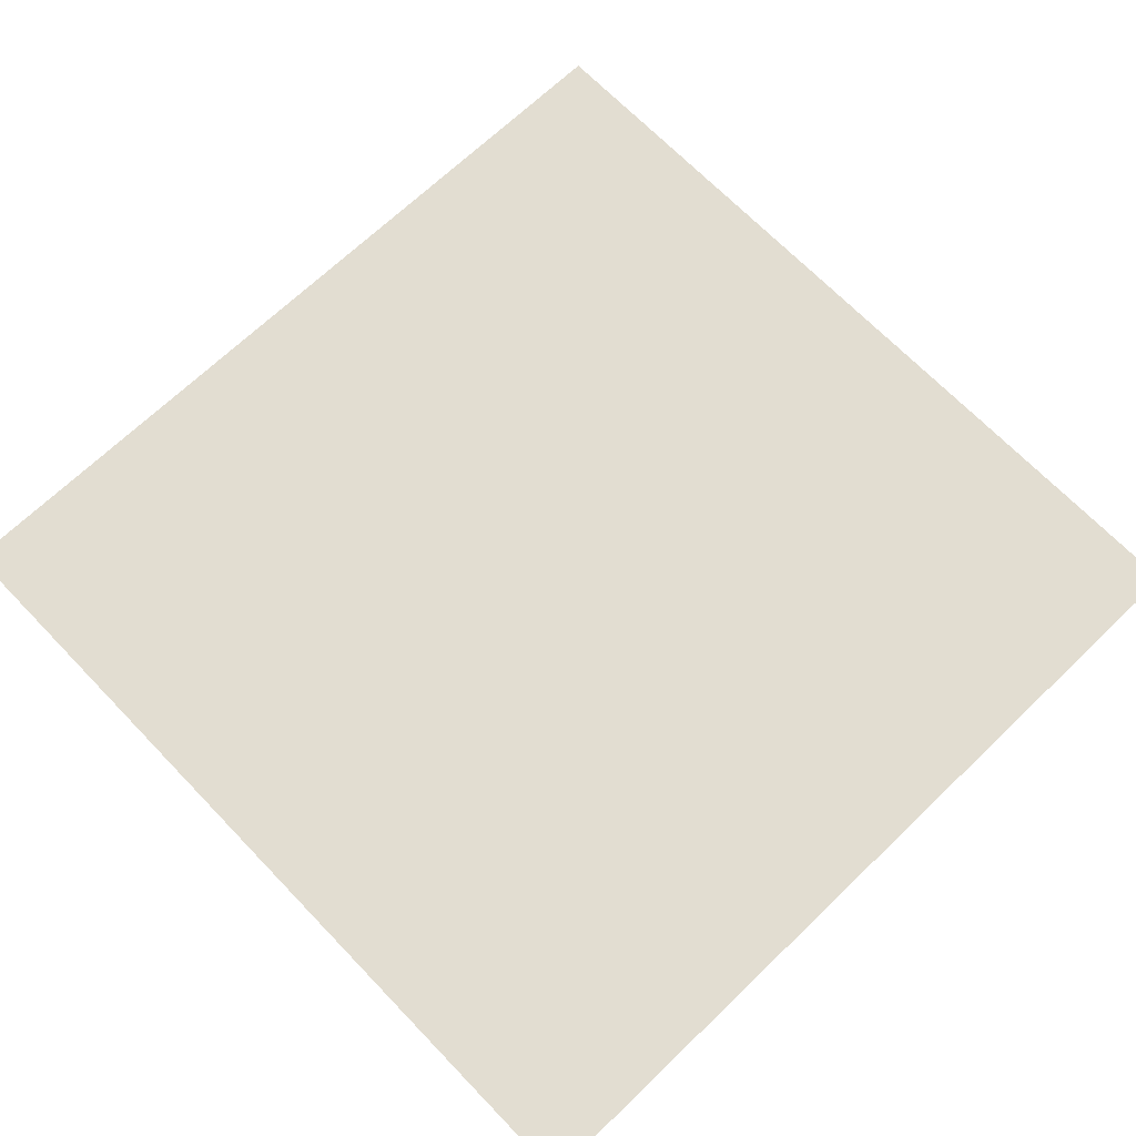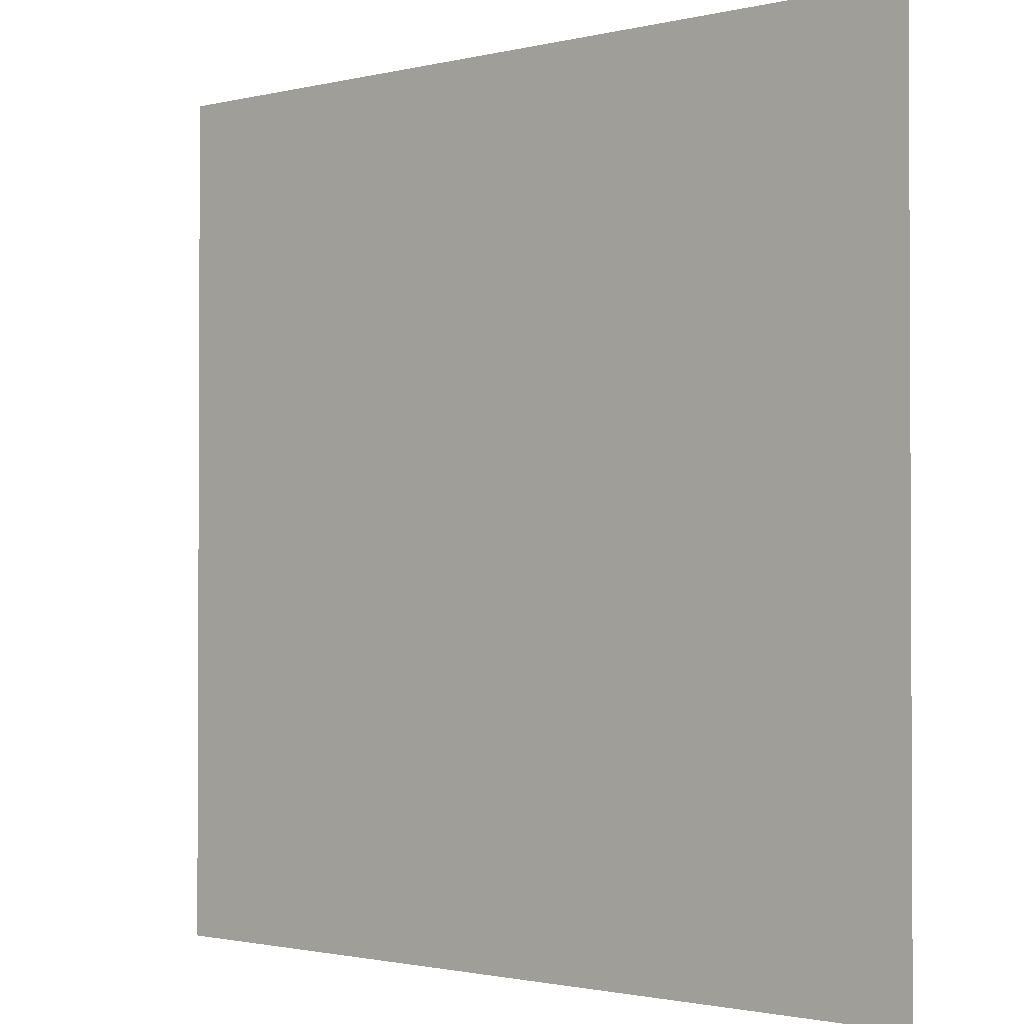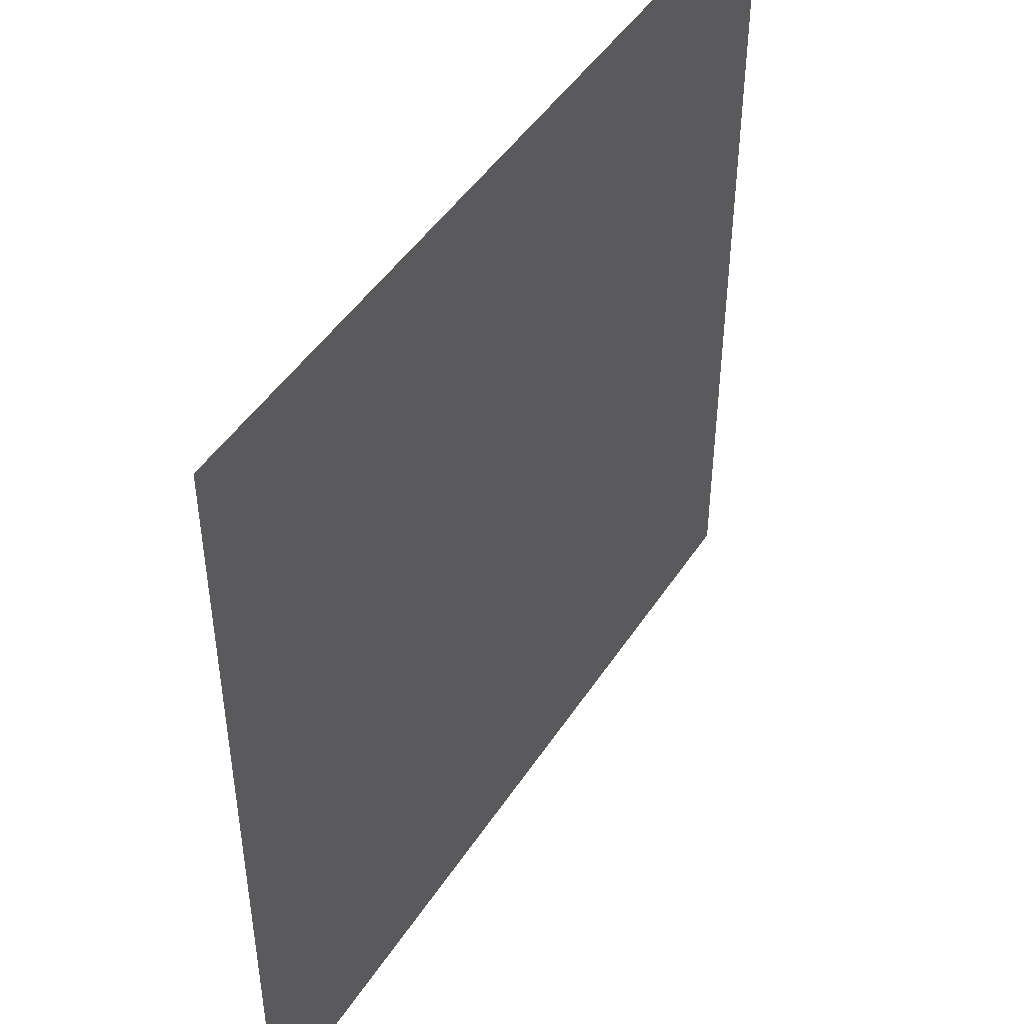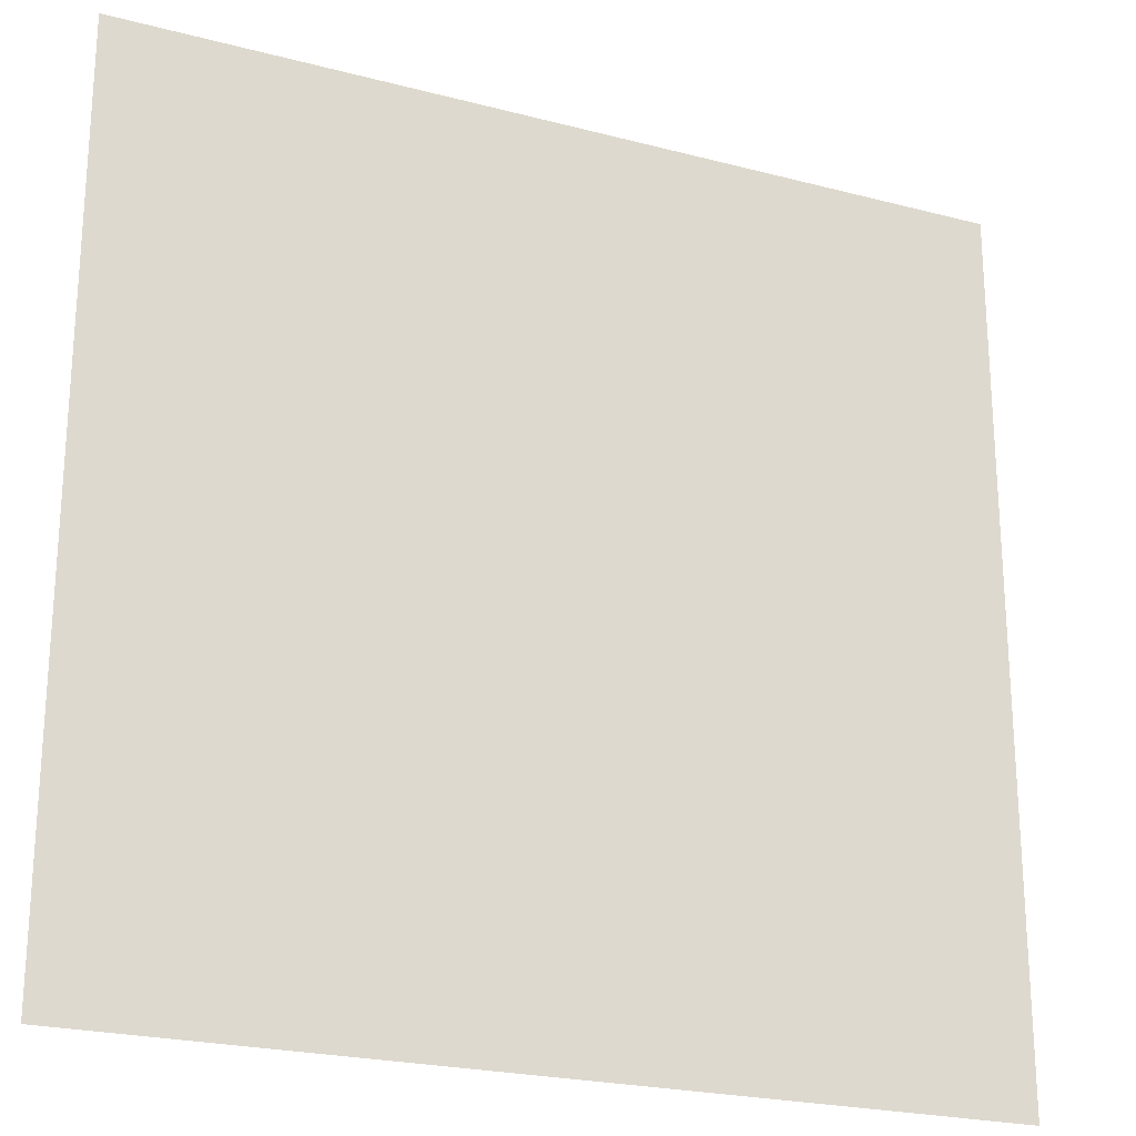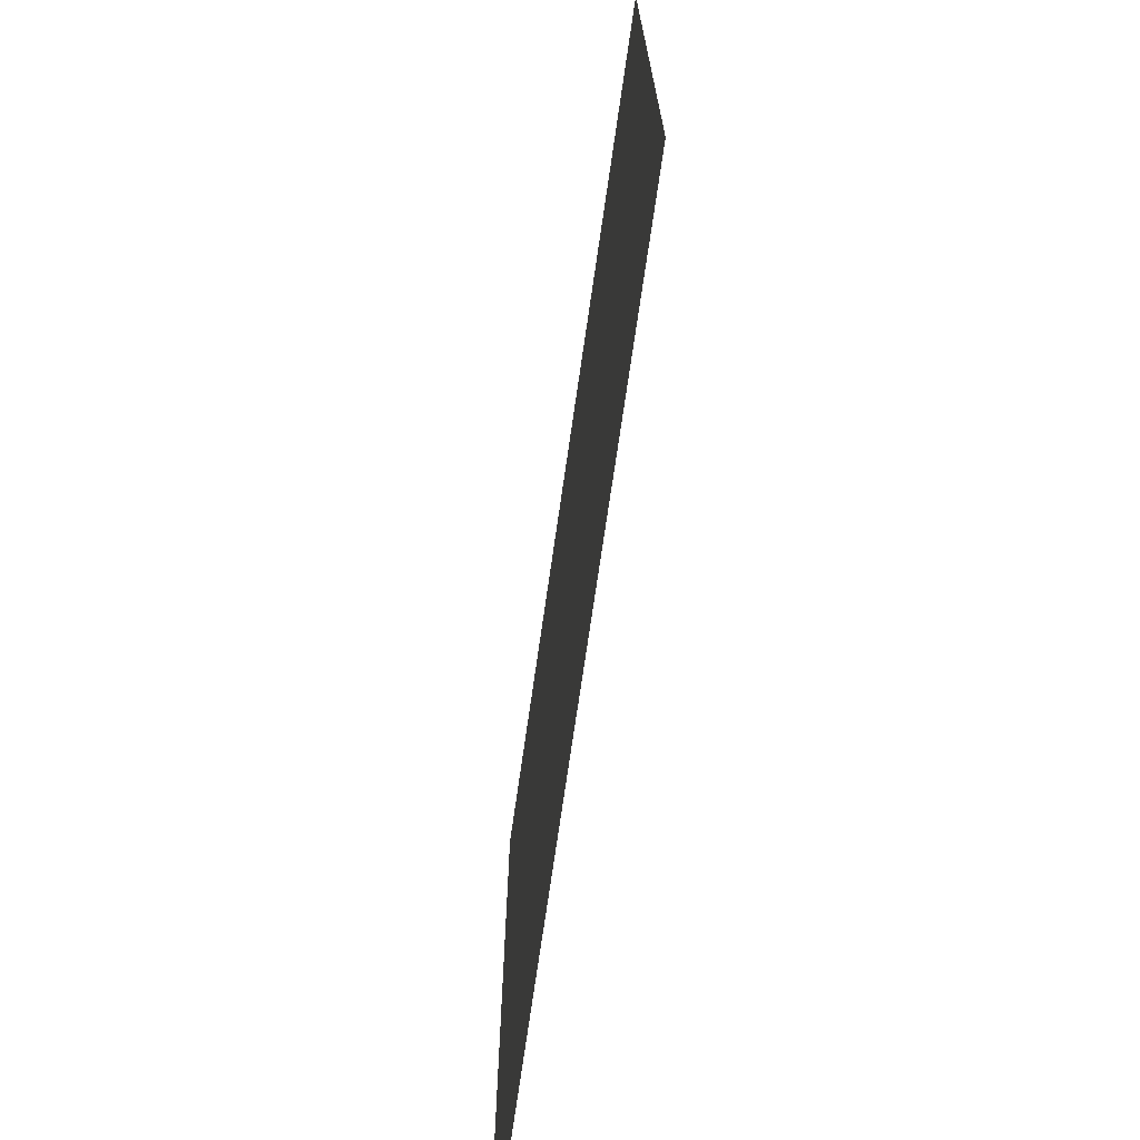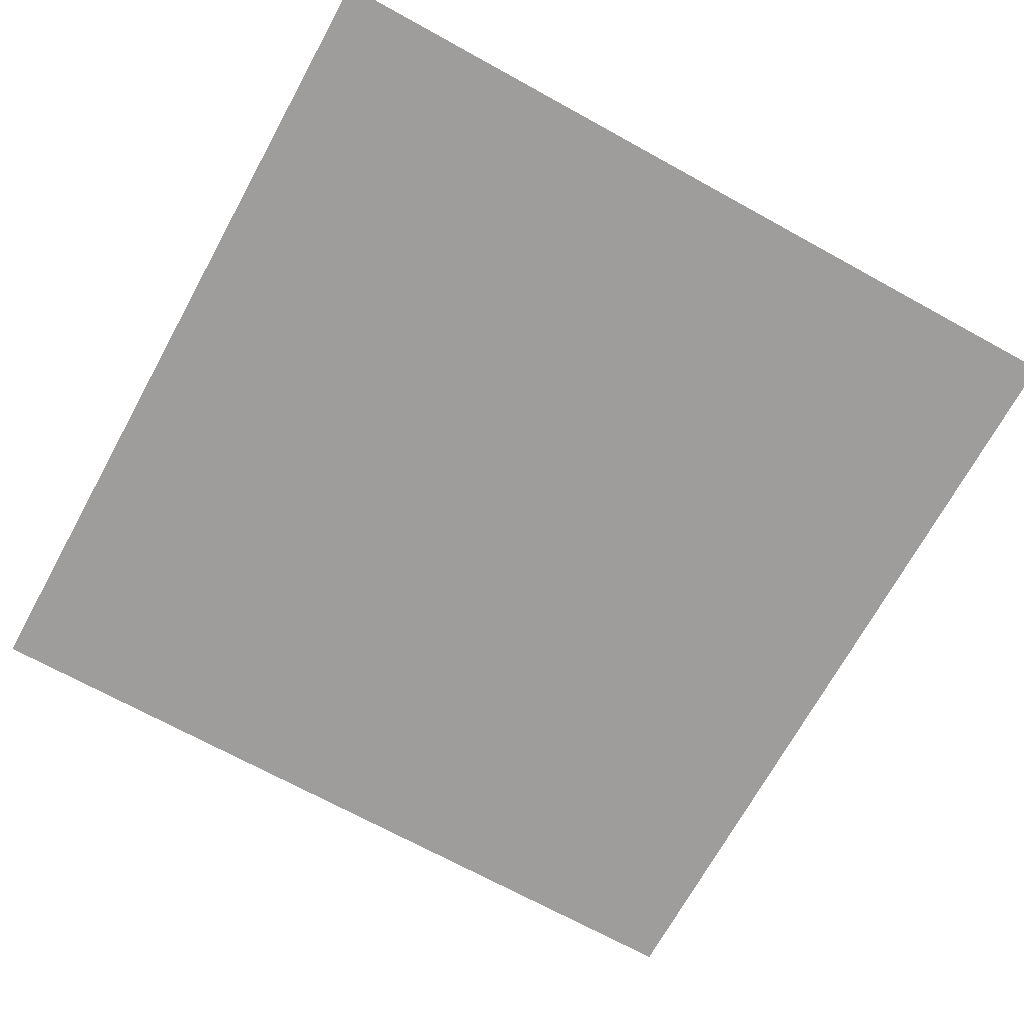
<metadata>
{"format":"obj","ext":"obj","renderer":"f3d","projection":"perspective","resolution":1024,"background":"white","views":[{"elev":68.5,"azim":136.1,"up":"+Z"},{"elev":-1.5,"azim":40.9,"up":"+Y"},{"elev":46.8,"azim":-58.6,"up":"+Y"},{"elev":-23.0,"azim":-24.1,"up":"+Y"},{"elev":-72.6,"azim":-98.2,"up":"+Y"},{"elev":-70.4,"azim":151.2,"up":"+Z"}]}
</metadata>
<code>
o MeshBin_2_0_GeomSubset_1
v -0.006045 0.006749 -0.3494
v -0.005045 0.006749 -0.3494
v -0.006045 0.007749 -0.3494
v -0.005045 0.007749 -0.3494
v -0.006045 0.006749 -0.3494
v -0.005045 0.006749 -0.3494
v -0.006045 0.007749 -0.3494
v -0.005045 0.007749 -0.3494
v -0.006045 0.006749 -0.3494
v -0.005045 0.006749 -0.3494
v -0.006045 0.007749 -0.3494
v -0.005045 0.007749 -0.3494
v 0.2988 0.08227 0.1841
v 0.2553 0.08285 0.192
v 0.3086 0.0847 0.2169
v 0.2617 0.0847 0.2169
v 0.3086 0.09435 0.2169
v 0.2617 0.09435 0.2169
v 0.2988 0.09162 0.1841
v 0.2553 0.09227 0.192
v 0.2988 -0.07366 0.1841
v 0.2553 -0.07428 0.192
v 0.3086 -0.07627 0.2169
v 0.2617 -0.07627 0.2169
v 0.3086 -0.06662 0.2169
v 0.2617 -0.06662 0.2169
v 0.2988 -0.06431 0.1841
v 0.2553 -0.06486 0.192
v 0.1389 -0.1031 -0.2173
v 0.1614 -0.08808 -0.2173
v 0.1764 -0.06561 -0.2174
v 0.1817 -0.0391 -0.2174
v 0.1737 -0.03753 -0.2299
v 0.1571 -0.03648 -0.2403
v 0.1342 -0.0361 -0.2472
v 0.1079 -0.03644 -0.2496
v 0.1078 -0.06248 -0.2471
v 0.1085 -0.08501 -0.2403
v 0.1101 -0.101 -0.2298
v 0.1123 -0.1084 -0.2173
v 0.1764 0.08011 -0.2173
v 0.1614 0.1026 -0.2173
v 0.1389 0.1176 -0.2172
v 0.1123 0.1229 -0.2172
v 0.1098 0.1155 -0.2298
v 0.108 0.09925 -0.2402
v 0.107 0.07646 -0.2471
v 0.1071 0.05014 -0.2495
v 0.1337 0.0499 -0.2472
v 0.1569 0.05047 -0.2403
v 0.1736 0.05176 -0.2299
v 0.1817 0.0536 -0.2173
v 0.1973 0.1987 0.2145
v 0.2329 0.1921 0.2145
v 0.263 0.1734 0.2145
v 0.2831 0.1453 0.2145
v 0.2901 0.1121 0.2145
v 0.2835 -0.1309 0.2145
v 0.2645 -0.1591 0.2145
v 0.2362 -0.178 0.2145
v 0.2028 -0.1846 0.2145
v 0.2901 -0.09757 0.2145
v 0.1341 -0.09764 -0.2286
v 0.1571 -0.08434 -0.227
v 0.1703 -0.06142 -0.2287
v 0.155 -0.05664 -0.2393
v 0.1316 -0.05974 -0.2455
v 0.1288 -0.08284 -0.2393
v 0.1487 -0.07641 -0.2362
v 0.1703 0.07574 -0.2287
v 0.157 0.09875 -0.2269
v 0.1339 0.1121 -0.2286
v 0.1284 0.09709 -0.2392
v 0.1311 0.07376 -0.2455
v 0.1547 0.07077 -0.2393
v 0.1485 0.09068 -0.2361
v 0.2145 -0.1715 0.2509
v 0.2101 0.1864 0.2509
v 0.2825 0.1183 0.2509
v 0.2824 -0.1038 0.2509
v 0.2388 0.184 0.2509
v 0.2649 0.1698 0.2509
v 0.2799 0.1451 0.2509
v 0.2799 -0.1309 0.2509
v 0.2657 -0.1554 0.2509
v 0.2412 -0.1691 0.2509
v 0.2074 -0.1556 0.246
v 0.2032 0.1706 0.246
v 0.2732 0.1085 0.246
v 0.2732 -0.094 0.246
v 0.2309 0.1683 0.246
v 0.2561 0.1554 0.246
v 0.2707 0.1329 0.246
v 0.2707 -0.1187 0.246
v 0.2569 -0.141 0.246
v 0.2333 -0.1535 0.246
v 0.2003 -0.142 0.2367
v 0.1962 0.1569 0.2367
v 0.2626 0.1009 0.2367
v 0.2626 -0.08634 0.2367
v 0.2233 0.1547 0.2367
v 0.2467 0.1434 0.2367
v 0.2599 0.1236 0.2367
v 0.26 -0.1092 0.2367
v 0.2477 -0.1288 0.2367
v 0.2257 -0.1397 0.2367
v 0.1175 -0.08194 -0.2069
v 0.115 0.09673 -0.2066
v 0.1547 0.06326 -0.2066
v 0.1547 -0.04868 -0.2066
v 0.1312 0.0954 -0.2059
v 0.1452 0.08864 -0.2056
v 0.1531 0.07681 -0.2059
v 0.1532 -0.06233 -0.206
v 0.1458 -0.07408 -0.2058
v 0.1326 -0.0806 -0.2062
v 0.2139 -0.2053 0.2367
v 0.2047 -0.2064 0.2145
v 0.1992 0.2206 0.2145
v 0.2034 0.2196 0.2367
v 0.3155 0.1135 0.2367
v 0.312 0.1143 0.2145
v 0.312 -0.09954 0.2145
v 0.3139 -0.1001 0.2367
v 0.2407 0.2132 0.2145
v 0.2428 0.2149 0.2367
v 0.2785 0.1899 0.2145
v 0.2841 0.1926 0.2367
v 0.3039 0.154 0.2145
v 0.3105 0.153 0.2367
v 0.3044 -0.1392 0.2145
v 0.3089 -0.1381 0.2367
v 0.2805 -0.1752 0.2145
v 0.2857 -0.178 0.2367
v 0.2444 -0.1989 0.2145
v 0.2457 -0.2026 0.2367
v 0.2154 -0.1867 0.2509
v 0.2111 0.202 0.2509
v 0.2982 -0.1049 0.2509
v 0.2983 0.1194 0.2509
v 0.2441 0.1997 0.2509
v 0.2768 0.1823 0.2509
v 0.2957 0.151 0.2509
v 0.2956 -0.1365 0.2509
v 0.2777 -0.1675 0.2509
v 0.2466 -0.1845 0.2509
v -0.005545 -0.08196 -0.2068
v -0.005545 -0.142 0.2367
v -0.005545 -0.1557 0.246
v -0.005545 -0.1715 0.2509
v -0.005545 -0.1868 0.2509
v -0.005545 -0.205 0.2367
v -0.005545 -0.2062 0.2145
v -0.005545 -0.1844 0.2145
v -0.005545 -0.1084 -0.2172
v -0.005545 -0.101 -0.2298
v -0.005545 -0.08488 -0.2402
v -0.005545 -0.06222 -0.2471
v -0.005545 -0.03604 -0.2495
v -0.005545 0.05054 -0.2495
v -0.005545 0.07671 -0.2471
v -0.005545 0.09937 -0.2402
v -0.005545 0.1155 -0.2297
v -0.005545 0.1229 -0.2171
v -0.005545 0.1987 0.2145
v -0.005545 0.2207 0.2145
v -0.005545 0.2206 0.2367
v -0.005545 0.2021 0.2509
v -0.005545 0.1865 0.2509
v -0.005545 0.1706 0.246
v -0.005545 0.157 0.2367
v -0.005545 0.09674 -0.2066
v -0.005545 0.06326 -0.2066
v -0.005545 -0.04868 -0.2066
v -0.005545 0.08864 -0.2056
v -0.005545 0.07681 -0.2059
v -0.005545 -0.06233 -0.206
v -0.005545 -0.07408 -0.2058
v 0.1144 0.08864 -0.2056
v 0.1148 0.07681 -0.2059
v 0.1154 0.06326 -0.2066
v 0.1168 -0.04868 -0.2066
v 0.1166 -0.06233 -0.206
v 0.1165 -0.07408 -0.2058
v -0.3098 0.08227 0.1841
v -0.2664 0.08285 0.192
v -0.3197 0.0847 0.2169
v -0.2728 0.0847 0.2169
v -0.3197 0.09435 0.2169
v -0.2728 0.09435 0.2169
v -0.3098 0.09162 0.1841
v -0.2664 0.09227 0.192
v -0.3098 -0.07366 0.1841
v -0.2664 -0.07428 0.192
v -0.3197 -0.07627 0.2169
v -0.2728 -0.07627 0.2169
v -0.3197 -0.06662 0.2169
v -0.2728 -0.06662 0.2169
v -0.3098 -0.06431 0.1841
v -0.2664 -0.06486 0.192
v -0.1499 -0.1031 -0.2173
v -0.1725 -0.08808 -0.2173
v -0.1875 -0.06561 -0.2174
v -0.1928 -0.0391 -0.2174
v -0.1848 -0.03753 -0.2299
v -0.1682 -0.03648 -0.2403
v -0.1453 -0.0361 -0.2472
v -0.119 -0.03644 -0.2496
v -0.1188 -0.06248 -0.2471
v -0.1196 -0.08501 -0.2403
v -0.1212 -0.101 -0.2298
v -0.1234 -0.1084 -0.2173
v -0.1875 0.08011 -0.2173
v -0.1725 0.1026 -0.2173
v -0.1499 0.1176 -0.2172
v -0.1234 0.1229 -0.2172
v -0.1209 0.1155 -0.2298
v -0.1191 0.09925 -0.2402
v -0.1181 0.07646 -0.2471
v -0.1182 0.05014 -0.2495
v -0.1448 0.0499 -0.2472
v -0.168 0.05047 -0.2403
v -0.1847 0.05176 -0.2299
v -0.1928 0.0536 -0.2173
v -0.2084 0.1987 0.2145
v -0.2439 0.1921 0.2145
v -0.2741 0.1734 0.2145
v -0.2942 0.1453 0.2145
v -0.3012 0.1121 0.2145
v -0.2946 -0.1309 0.2145
v -0.2756 -0.1591 0.2145
v -0.2473 -0.178 0.2145
v -0.2139 -0.1846 0.2145
v -0.3012 -0.09757 0.2145
v -0.1452 -0.09764 -0.2286
v -0.1682 -0.08434 -0.227
v -0.1814 -0.06142 -0.2287
v -0.1661 -0.05664 -0.2393
v -0.1427 -0.05974 -0.2455
v -0.1399 -0.08284 -0.2393
v -0.1598 -0.07641 -0.2362
v -0.1814 0.07574 -0.2287
v -0.1681 0.09875 -0.2269
v -0.145 0.1121 -0.2286
v -0.1395 0.09709 -0.2392
v -0.1422 0.07376 -0.2455
v -0.1658 0.07077 -0.2393
v -0.1596 0.09068 -0.2361
v -0.2255 -0.1715 0.2509
v -0.2212 0.1864 0.2509
v -0.2936 0.1183 0.2509
v -0.2935 -0.1038 0.2509
v -0.2499 0.184 0.2509
v -0.276 0.1698 0.2509
v -0.291 0.1451 0.2509
v -0.291 -0.1309 0.2509
v -0.2768 -0.1554 0.2509
v -0.2523 -0.1691 0.2509
v -0.2185 -0.1556 0.246
v -0.2143 0.1706 0.246
v -0.2843 0.1085 0.246
v -0.2842 -0.094 0.246
v -0.242 0.1683 0.246
v -0.2672 0.1554 0.246
v -0.2818 0.1329 0.246
v -0.2818 -0.1187 0.246
v -0.268 -0.141 0.246
v -0.2444 -0.1535 0.246
v -0.2114 -0.142 0.2367
v -0.2073 0.1569 0.2367
v -0.2737 0.1009 0.2367
v -0.2737 -0.08634 0.2367
v -0.2344 0.1547 0.2367
v -0.2578 0.1434 0.2367
v -0.271 0.1236 0.2367
v -0.2711 -0.1092 0.2367
v -0.2588 -0.1288 0.2367
v -0.2368 -0.1397 0.2367
v -0.1286 -0.08194 -0.2069
v -0.1261 0.09673 -0.2066
v -0.1658 0.06326 -0.2066
v -0.1658 -0.04868 -0.2066
v -0.1423 0.0954 -0.2059
v -0.1563 0.08864 -0.2056
v -0.1642 0.07681 -0.2059
v -0.1642 -0.06233 -0.206
v -0.1569 -0.07408 -0.2058
v -0.1437 -0.0806 -0.2062
v -0.2249 -0.2053 0.2367
v -0.2158 -0.2064 0.2145
v -0.2102 0.2206 0.2145
v -0.2145 0.2196 0.2367
v -0.3266 0.1135 0.2367
v -0.3231 0.1143 0.2145
v -0.3231 -0.09954 0.2145
v -0.325 -0.1001 0.2367
v -0.2517 0.2132 0.2145
v -0.2539 0.2149 0.2367
v -0.2896 0.1899 0.2145
v -0.2952 0.1926 0.2367
v -0.315 0.154 0.2145
v -0.3216 0.153 0.2367
v -0.3155 -0.1392 0.2145
v -0.32 -0.1381 0.2367
v -0.2916 -0.1752 0.2145
v -0.2968 -0.178 0.2367
v -0.2555 -0.1989 0.2145
v -0.2568 -0.2026 0.2367
v -0.2265 -0.1867 0.2509
v -0.2222 0.202 0.2509
v -0.3093 -0.1049 0.2509
v -0.3094 0.1194 0.2509
v -0.2552 0.1997 0.2509
v -0.2879 0.1823 0.2509
v -0.3067 0.151 0.2509
v -0.3067 -0.1365 0.2509
v -0.2888 -0.1675 0.2509
v -0.2577 -0.1845 0.2509
v -0.1255 0.08864 -0.2056
v -0.1259 0.07681 -0.2059
v -0.1265 0.06326 -0.2066
v -0.1279 -0.04868 -0.2066
v -0.1277 -0.06233 -0.206
v -0.1276 -0.07408 -0.2058
f 5 6 8 7

</code>
